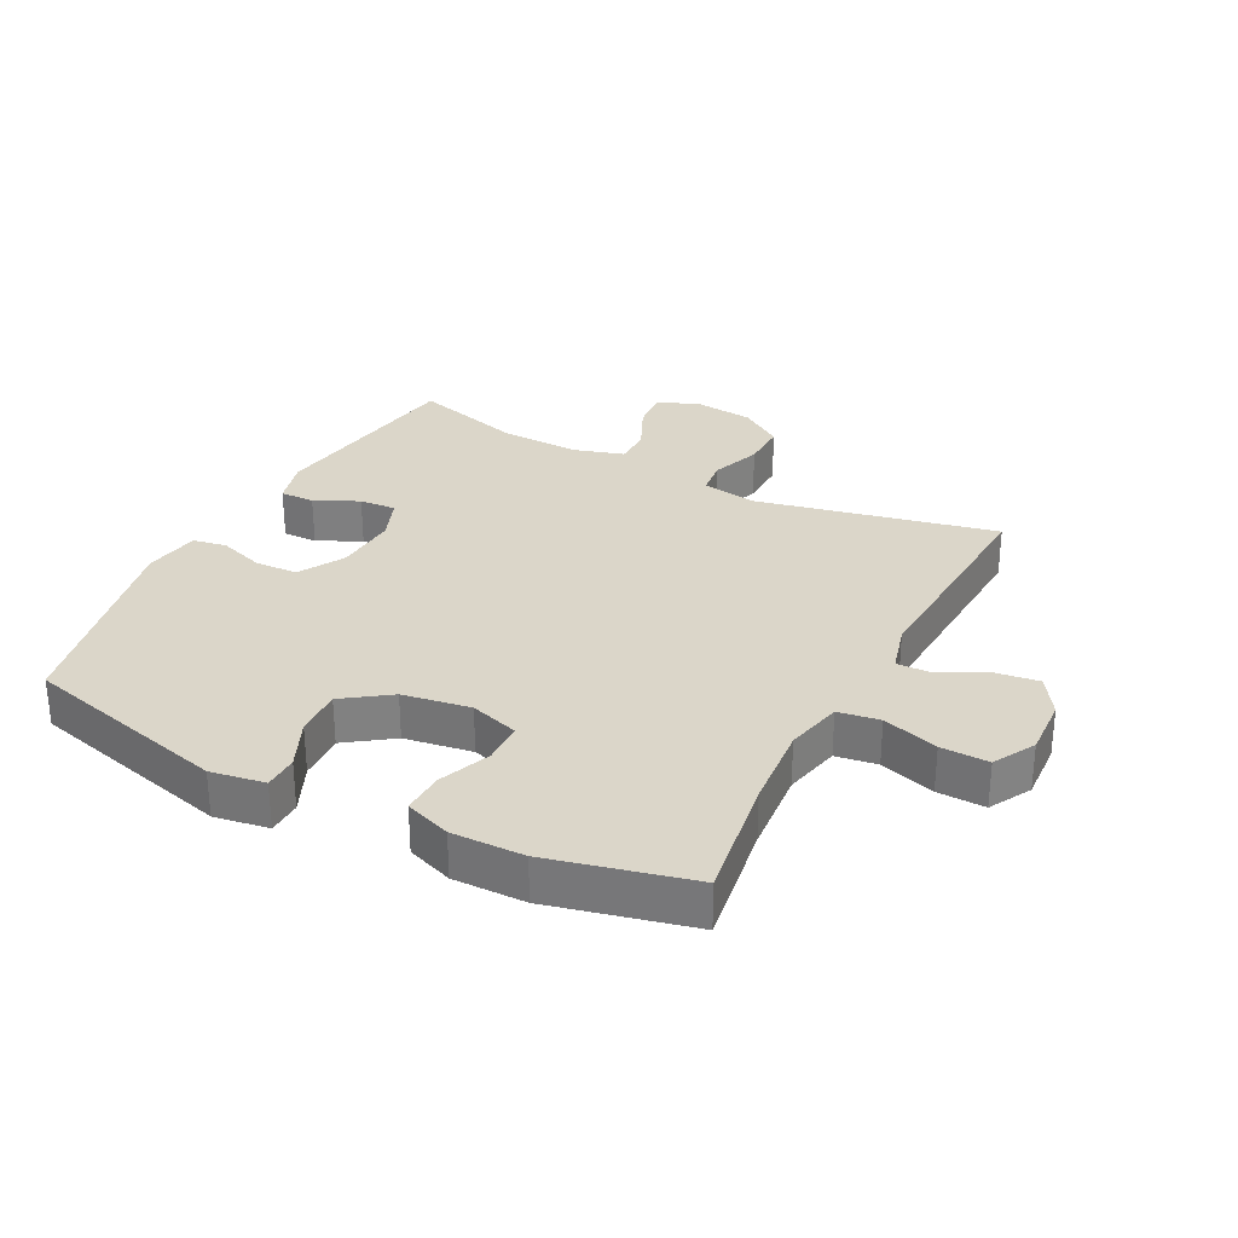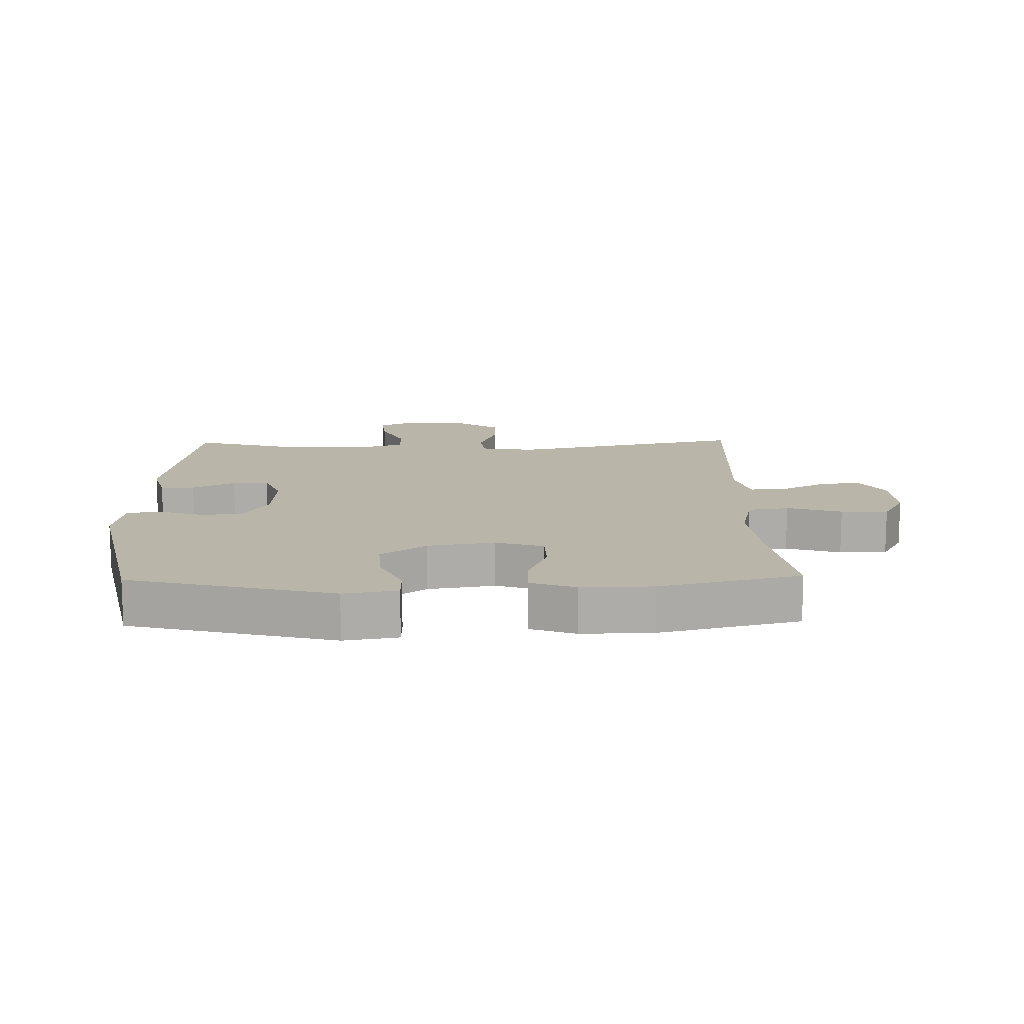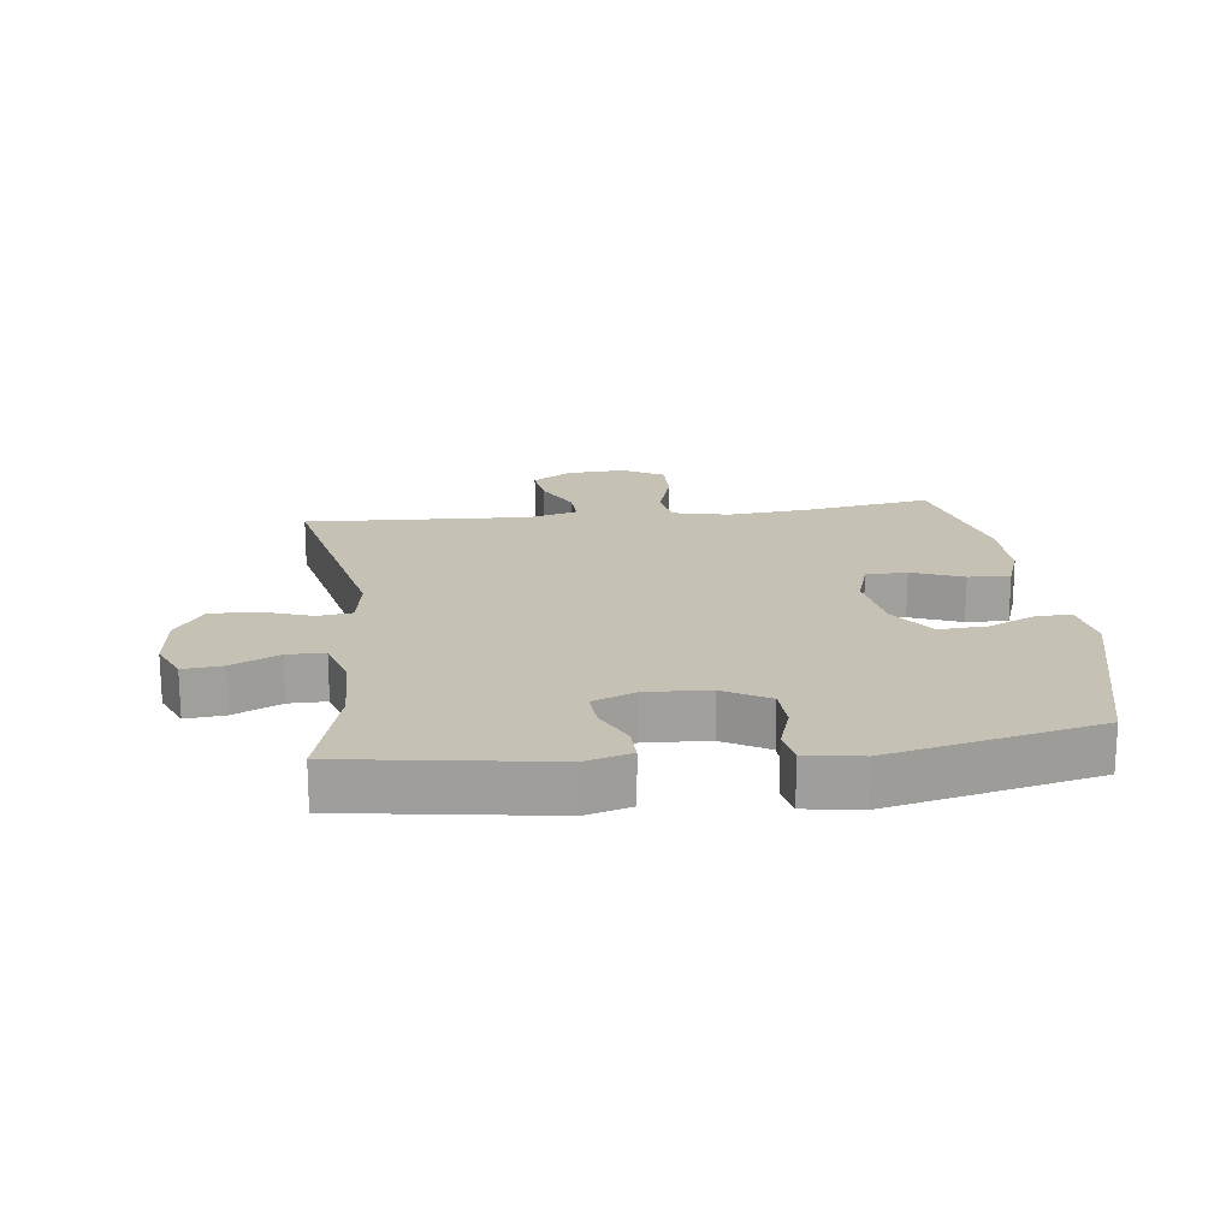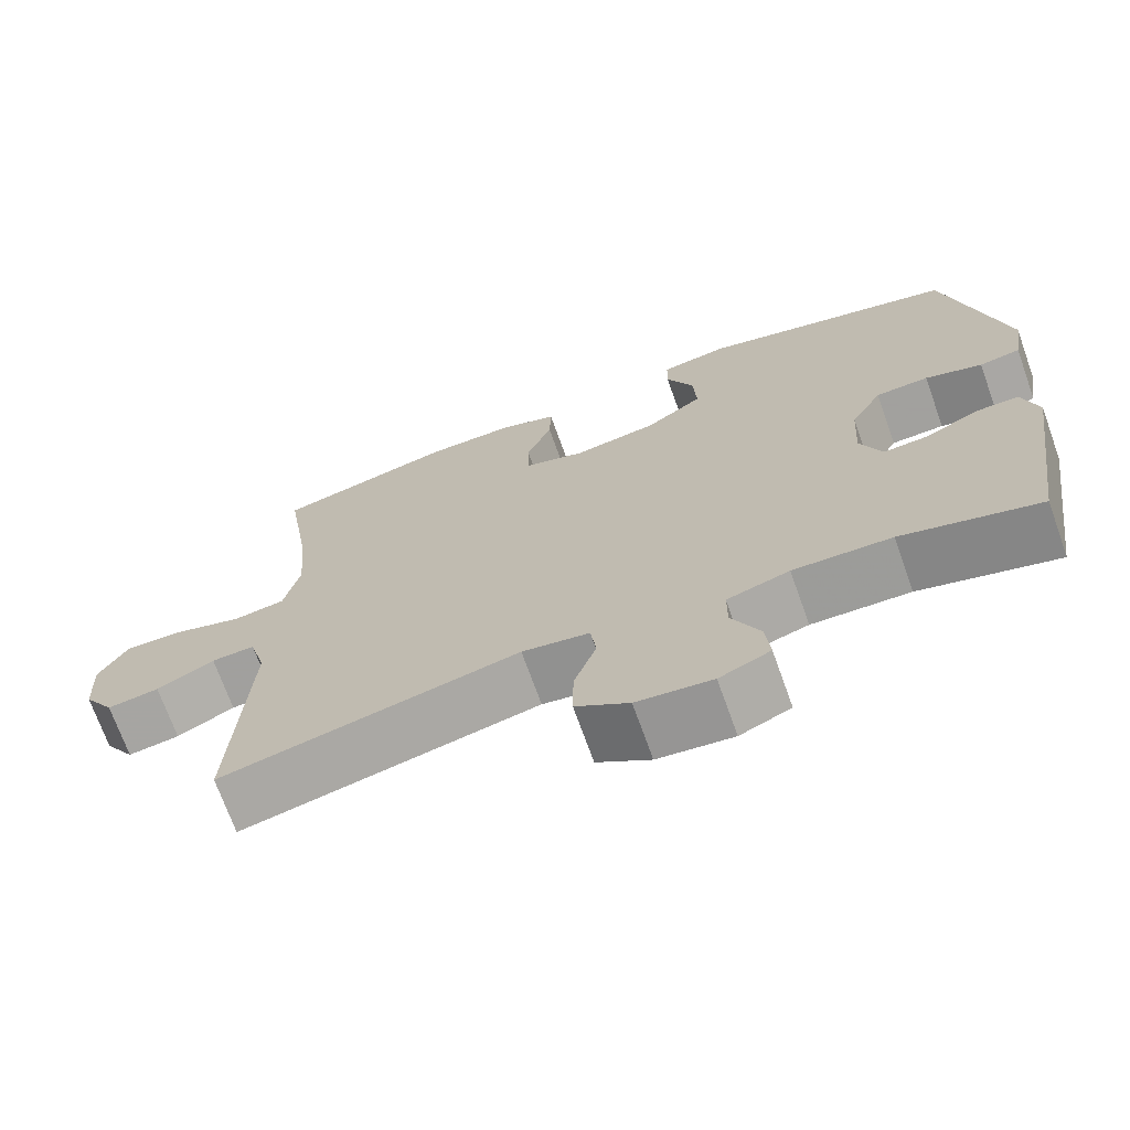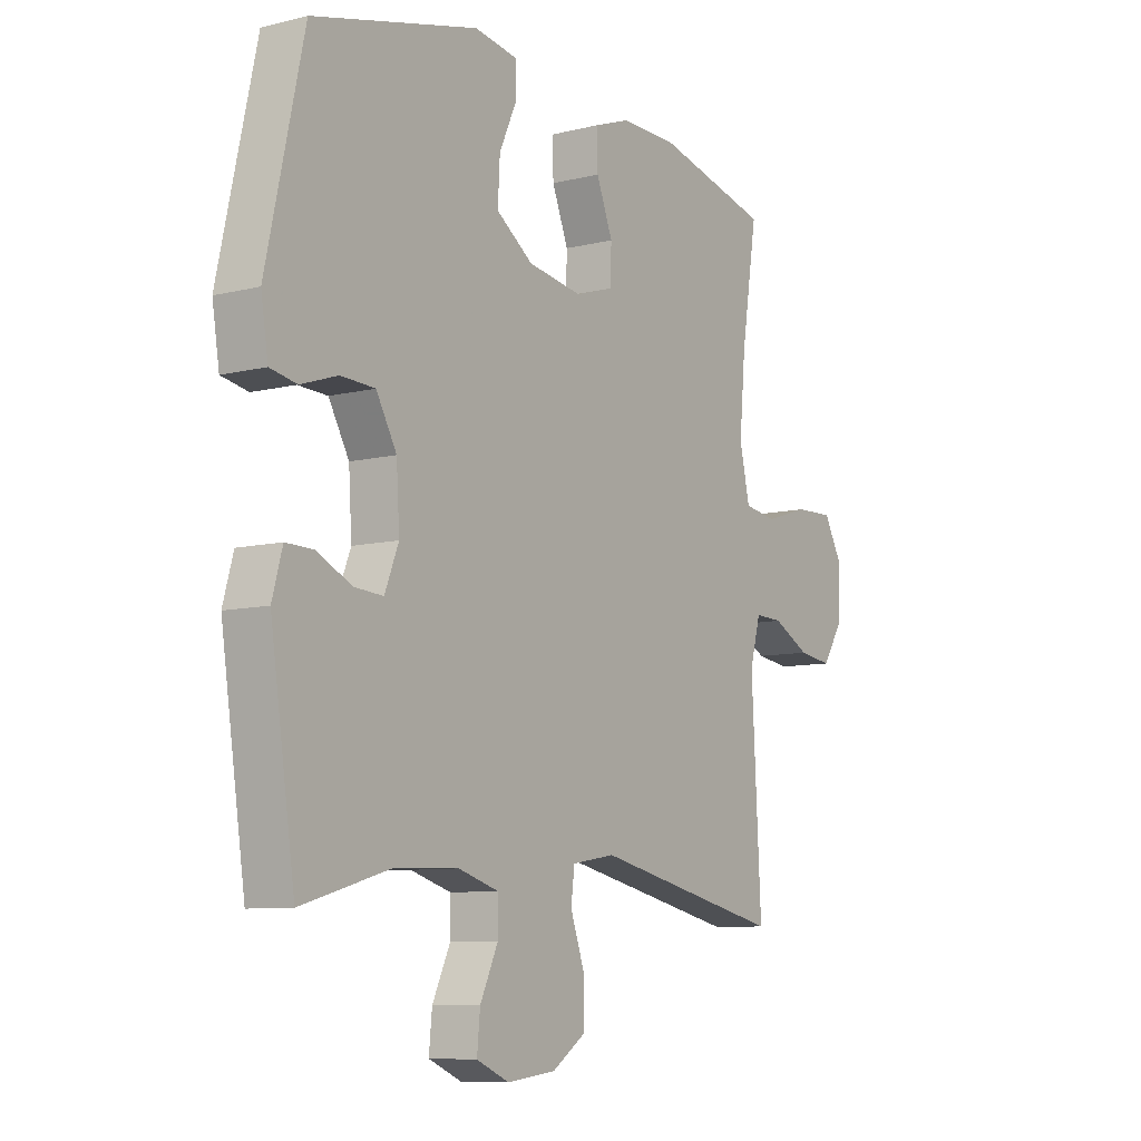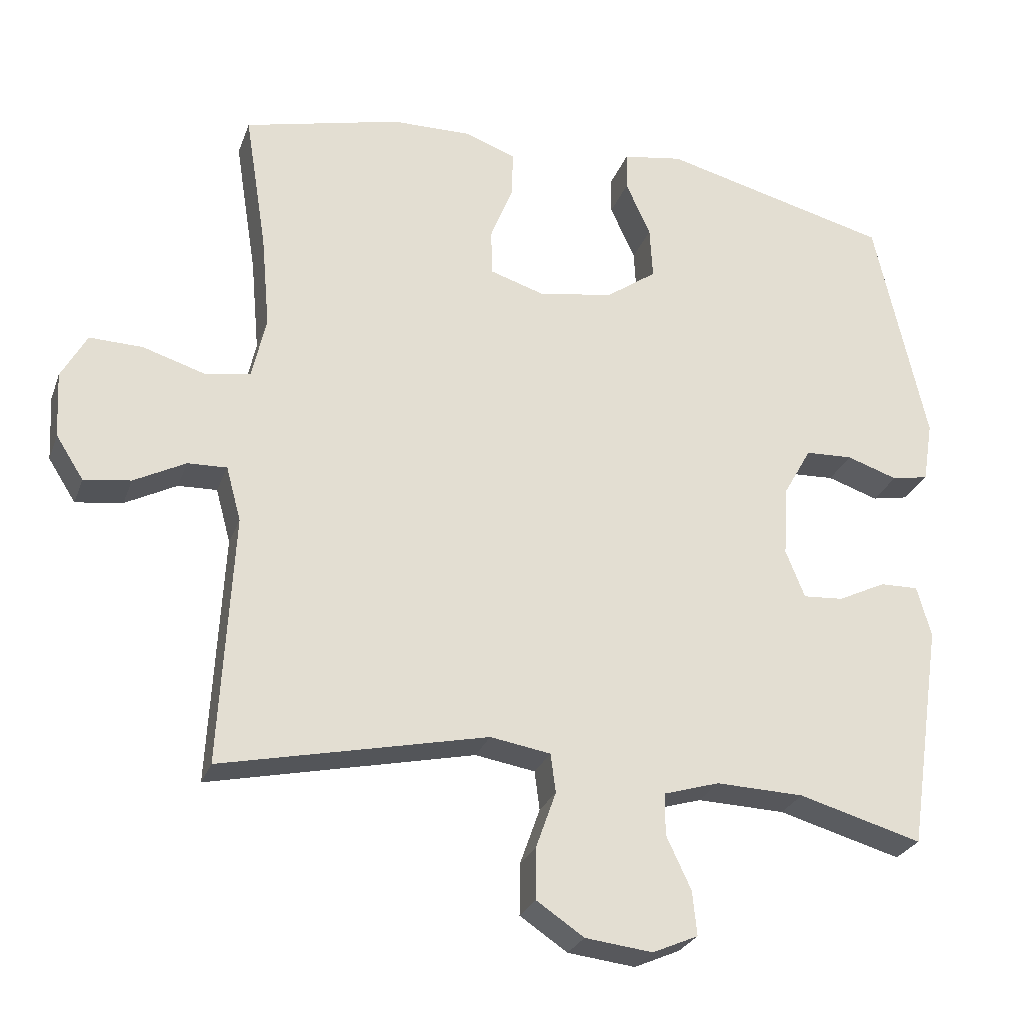
<metadata>
{"format":"obj","ext":"obj","renderer":"f3d","projection":"perspective","resolution":1024,"background":"white","views":[{"elev":30.1,"azim":27.5,"up":"+Y"},{"elev":13.5,"azim":-1.3,"up":"+Y"},{"elev":18.8,"azim":-97.0,"up":"+Y"},{"elev":-70.8,"azim":-160.3,"up":"+Z"},{"elev":-8.7,"azim":-56.1,"up":"+Z"},{"elev":-26.8,"azim":162.5,"up":"+Z"}]}
</metadata>
<code>
v 0.5 0.07 0.5
v 0.469 0.07 0.304
v 0.457 0.07 0.171
v 0.477 0.07 0.082
v 0.542 0.07 0.072
v 0.629 0.07 0.099
v 0.704 0.07 0.101
v 0.74 0.07 0.036
v 0.735 0.07 -0.057
v 0.696 0.07 -0.118
v 0.63 0.07 -0.109
v 0.557 0.07 -0.071
v 0.502 0.07 -0.069
v 0.481 0.07 -0.146
v 0.5 0.07 -0.5
v 0.125 0.07 -0.418
v 0.04 0.07 -0.432
v 0.033 0.07 -0.487
v 0.061 0.07 -0.566
v 0.062 0.07 -0.639
v -0.005 0.07 -0.684
v -0.1 0.07 -0.695
v -0.164 0.07 -0.667
v -0.158 0.07 -0.605
v -0.123 0.07 -0.53
v -0.123 0.07 -0.471
v -0.202 0.07 -0.447
v -0.326 0.07 -0.451
v -0.5 0.07 -0.5
v -0.548 0.07 -0.178
v -0.528 0.07 -0.106
v -0.474 0.07 -0.107
v -0.406 0.07 -0.14
v -0.349 0.07 -0.144
v -0.322 0.07 -0.076
v -0.328 0.07 0.023
v -0.368 0.07 0.094
v -0.435 0.07 0.097
v -0.507 0.07 0.073
v -0.559 0.07 0.083
v -0.573 0.07 0.17
v -0.5 0.07 0.5
v -0.176 0.07 0.582
v -0.091 0.07 0.568
v -0.09 0.07 0.514
v -0.125 0.07 0.437
v -0.129 0.07 0.362
v -0.057 0.07 0.311
v 0.049 0.07 0.294
v 0.125 0.07 0.318
v 0.127 0.07 0.383
v 0.095 0.07 0.464
v 0.093 0.07 0.53
v 0.165 0.07 0.556
v 0.278 0.07 0.554
v 0.5 0 0.5
v 0.469 0 0.304
v 0.457 0 0.171
v 0.477 0 0.082
v 0.542 0 0.072
v 0.629 0 0.099
v 0.704 0 0.101
v 0.74 0 0.036
v 0.735 0 -0.057
v 0.696 0 -0.118
v 0.63 0 -0.109
v 0.557 0 -0.071
v 0.502 0 -0.069
v 0.481 0 -0.146
v 0.5 0 -0.5
v 0.125 0 -0.418
v 0.04 0 -0.432
v 0.033 0 -0.487
v 0.061 0 -0.566
v 0.062 0 -0.639
v -0.005 0 -0.684
v -0.1 0 -0.695
v -0.164 0 -0.667
v -0.158 0 -0.605
v -0.123 0 -0.53
v -0.123 0 -0.471
v -0.202 0 -0.447
v -0.326 0 -0.451
v -0.5 0 -0.5
v -0.548 0 -0.178
v -0.528 0 -0.106
v -0.474 0 -0.107
v -0.406 0 -0.14
v -0.349 0 -0.144
v -0.322 0 -0.076
v -0.328 0 0.023
v -0.368 0 0.094
v -0.435 0 0.097
v -0.507 0 0.073
v -0.559 0 0.083
v -0.573 0 0.17
v -0.5 0 0.5
v -0.176 0 0.582
v -0.091 0 0.568
v -0.09 0 0.514
v -0.125 0 0.437
v -0.129 0 0.362
v -0.057 0 0.311
v 0.049 0 0.294
v 0.125 0 0.318
v 0.127 0 0.383
v 0.095 0 0.464
v 0.093 0 0.53
v 0.165 0 0.556
v 0.278 0 0.554
f 55 1 2
f 54 55 2
f 53 54 2
f 52 53 2
f 51 52 2
f 50 51 2 3
f 49 50 3 4
f 48 49 4
f 44 45 46
f 43 44 46
f 42 43 46
f 41 42 46
f 40 41 46
f 39 40 46
f 38 39 46
f 37 38 46 47
f 36 37 47 48
f 31 32 33
f 30 31 33
f 29 30 33
f 28 29 33
f 27 28 33 34
f 26 27 34 35
f 23 24 25
f 22 23 25
f 21 22 25
f 20 21 25
f 19 20 25
f 18 19 25
f 17 18 25 26
f 14 15 16
f 13 14 16 17
f 10 11 12
f 9 10 12
f 8 9 12
f 7 8 12
f 6 7 12
f 5 6 12
f 4 5 12 13
f 35 36 48
f 26 35 48
f 17 26 48
f 13 17 48
f 4 13 48
f 57 56 110
f 57 110 109
f 57 109 108
f 57 108 107
f 57 107 106
f 58 57 106 105
f 59 58 105 104
f 59 104 103
f 101 100 99
f 101 99 98
f 101 98 97
f 101 97 96
f 101 96 95
f 101 95 94
f 101 94 93
f 102 101 93 92
f 103 102 92 91
f 88 87 86
f 88 86 85
f 88 85 84
f 88 84 83
f 89 88 83 82
f 90 89 82 81
f 80 79 78
f 80 78 77
f 80 77 76
f 80 76 75
f 80 75 74
f 80 74 73
f 81 80 73 72
f 71 70 69
f 72 71 69 68
f 67 66 65
f 67 65 64
f 67 64 63
f 67 63 62
f 67 62 61
f 67 61 60
f 68 67 60 59
f 103 91 90
f 103 90 81
f 103 81 72
f 103 72 68
f 103 68 59
f 1 56 57 2
f 2 57 58 3
f 3 58 59 4
f 4 59 60 5
f 5 60 61 6
f 6 61 62 7
f 7 62 63 8
f 8 63 64 9
f 9 64 65 10
f 10 65 66 11
f 11 66 67 12
f 12 67 68 13
f 13 68 69 14
f 14 69 70 15
f 15 70 71 16
f 16 71 72 17
f 17 72 73 18
f 18 73 74 19
f 19 74 75 20
f 20 75 76 21
f 21 76 77 22
f 22 77 78 23
f 23 78 79 24
f 24 79 80 25
f 25 80 81 26
f 26 81 82 27
f 27 82 83 28
f 28 83 84 29
f 29 84 85 30
f 30 85 86 31
f 31 86 87 32
f 32 87 88 33
f 33 88 89 34
f 34 89 90 35
f 35 90 91 36
f 36 91 92 37
f 37 92 93 38
f 38 93 94 39
f 39 94 95 40
f 40 95 96 41
f 41 96 97 42
f 42 97 98 43
f 43 98 99 44
f 44 99 100 45
f 45 100 101 46
f 46 101 102 47
f 47 102 103 48
f 48 103 104 49
f 49 104 105 50
f 50 105 106 51
f 51 106 107 52
f 52 107 108 53
f 53 108 109 54
f 54 109 110 55
f 55 110 56 1

</code>
